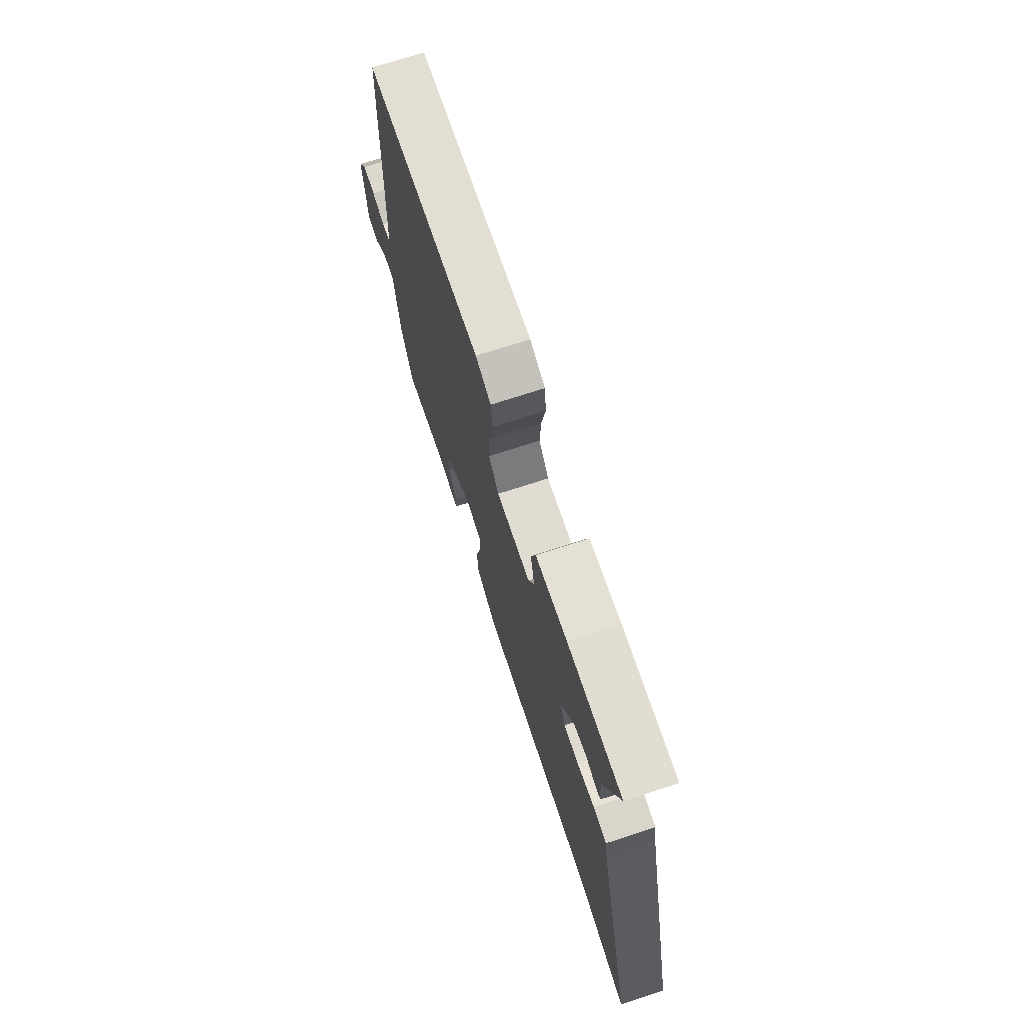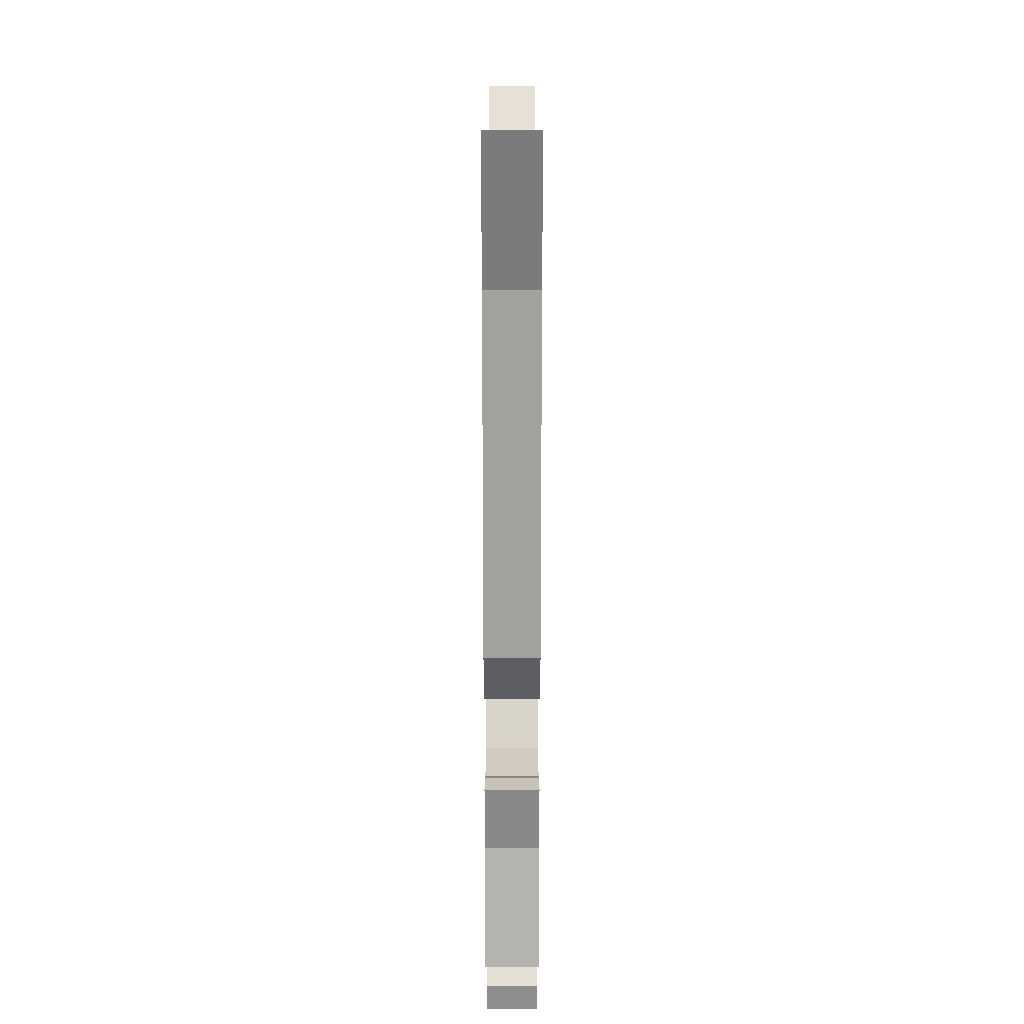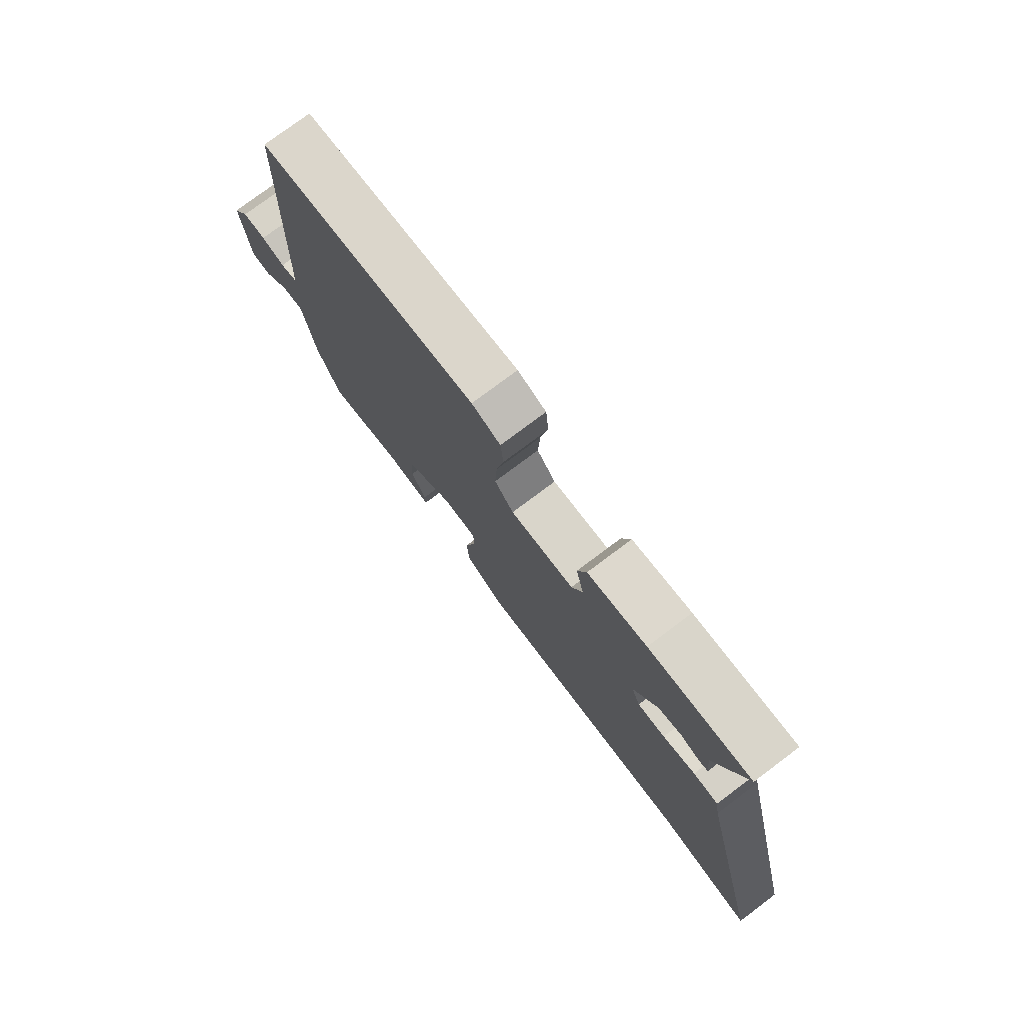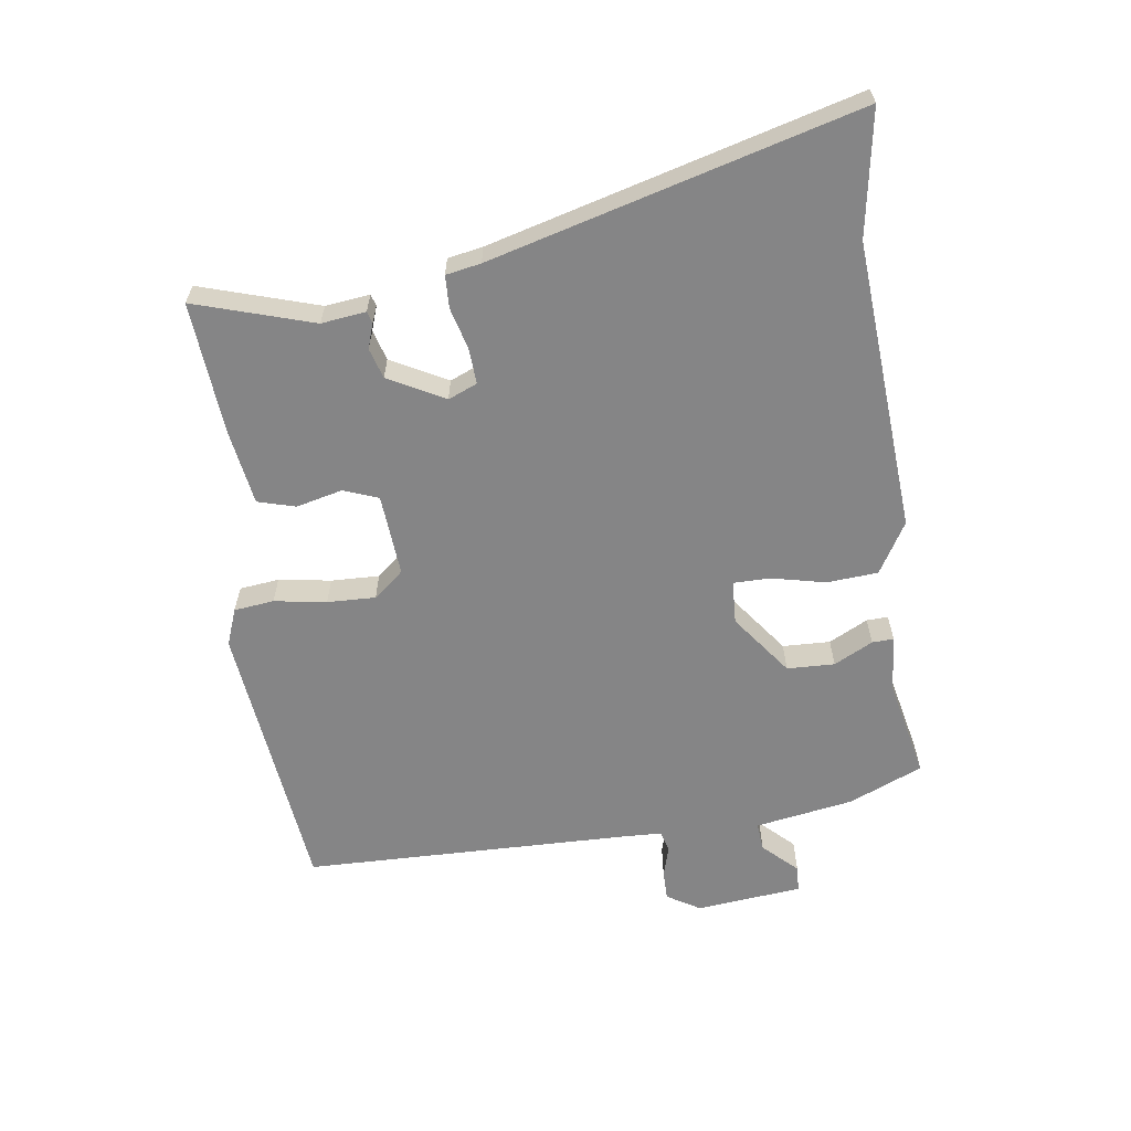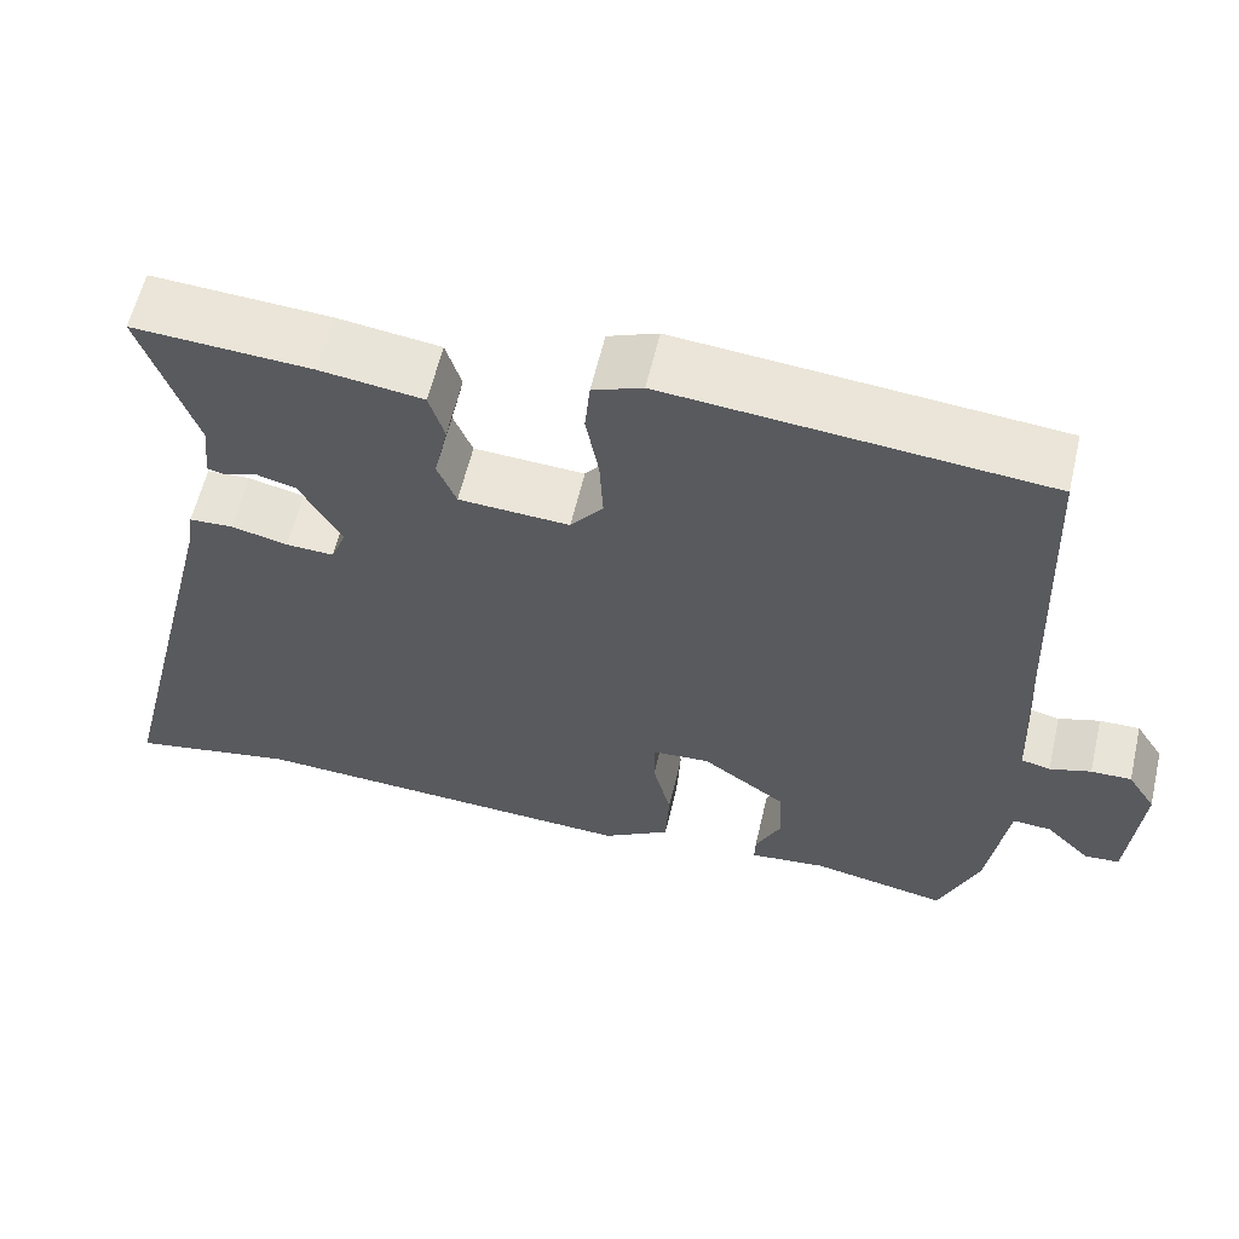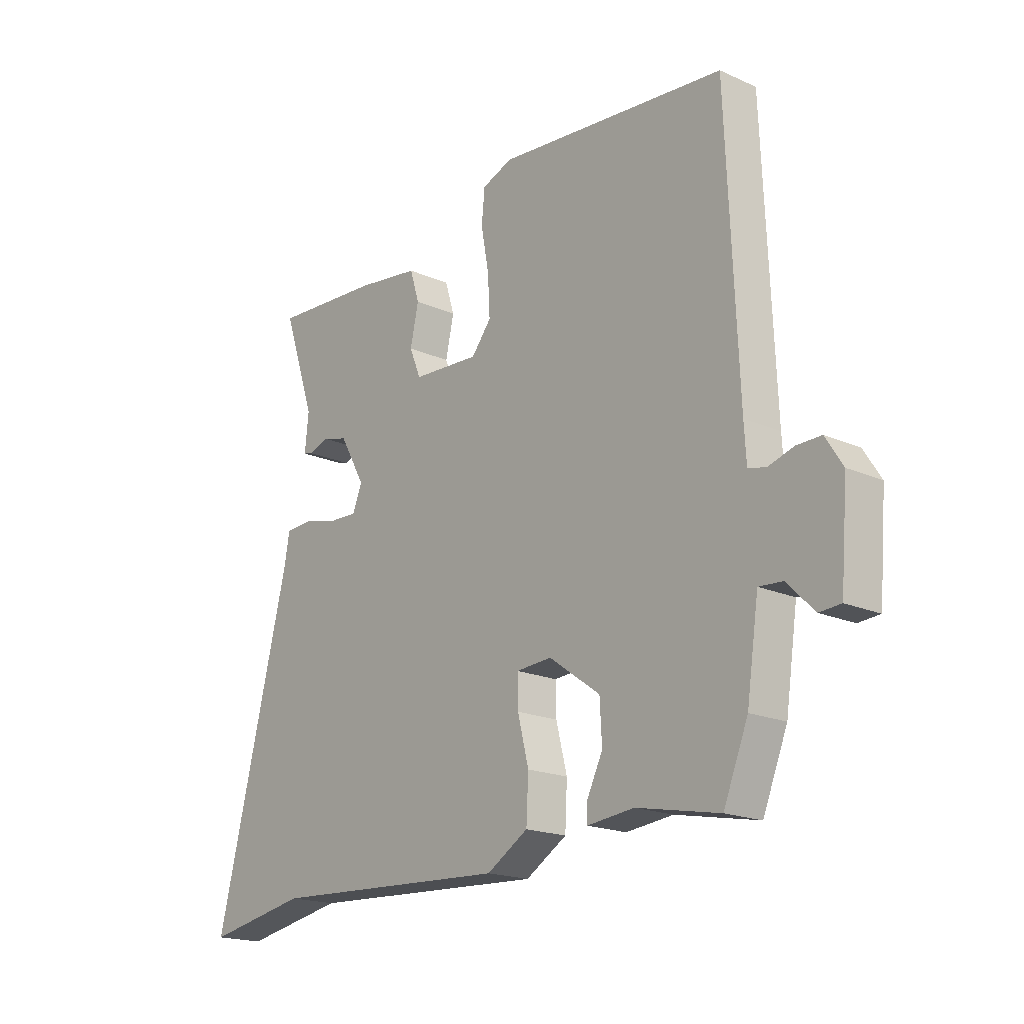
<metadata>
{"format":"obj","ext":"obj","renderer":"f3d","projection":"perspective","resolution":1024,"background":"white","views":[{"elev":71.7,"azim":71.9,"up":"+Z"},{"elev":-69.2,"azim":90.0,"up":"+Z"},{"elev":76.6,"azim":53.1,"up":"+Z"},{"elev":-61.9,"azim":99.2,"up":"+Y"},{"elev":59.8,"azim":-166.8,"up":"+Z"},{"elev":-18.7,"azim":-130.4,"up":"+Z"}]}
</metadata>
<code>
v 0.531 0.07 0.478
v 0.469 0.07 0.293
v 0.476 0.07 0.223
v 0.457 0.07 0.218
v 0.419 0.07 0.232
v 0.371 0.07 0.219
v 0.322 0.07 0.132
v 0.34 0.07 0.086
v 0.396 0.07 0.088
v 0.462 0.07 0.104
v 0.513 0.07 0.101
v 0.522 0.07 0.046
v 0.664 0.07 -0.531
v 0.469 0.07 -0.494
v 0.01 0.07 -0.516
v -0.069 0.07 -0.467
v -0.073 0.07 -0.386
v -0.052 0.07 -0.302
v -0.051 0.07 -0.244
v -0.119 0.07 -0.239
v -0.217 0.07 -0.309
v -0.221 0.07 -0.384
v -0.191 0.07 -0.446
v -0.19 0.07 -0.48
v -0.28 0.07 -0.47
v -0.438 0.07 -0.501
v -0.485 0.07 -0.384
v -0.508 0.07 -0.228
v -0.553 0.07 -0.231
v -0.605 0.07 -0.283
v -0.646 0.07 -0.28
v -0.66 0.07 -0.113
v -0.627 0.07 -0.061
v -0.58 0.07 -0.062
v -0.532 0.07 -0.077
v -0.498 0.07 -0.069
v -0.494 0.07 -0.001
v -0.473 0.07 0.51
v -0.033 0.07 0.549
v 0.025 0.07 0.526
v 0.031 0.07 0.463
v 0.016 0.07 0.381
v 0.012 0.07 0.305
v 0.05 0.07 0.257
v 0.179 0.07 0.264
v 0.201 0.07 0.318
v 0.185 0.07 0.391
v 0.203 0.07 0.45
v 0.323 0.07 0.466
v 0.531 0 0.478
v 0.469 0 0.293
v 0.476 0 0.223
v 0.457 0 0.218
v 0.419 0 0.232
v 0.371 0 0.219
v 0.322 0 0.132
v 0.34 0 0.086
v 0.396 0 0.088
v 0.462 0 0.104
v 0.513 0 0.101
v 0.522 0 0.046
v 0.664 0 -0.531
v 0.469 0 -0.494
v 0.01 0 -0.516
v -0.069 0 -0.467
v -0.073 0 -0.386
v -0.052 0 -0.302
v -0.051 0 -0.244
v -0.119 0 -0.239
v -0.217 0 -0.309
v -0.221 0 -0.384
v -0.191 0 -0.446
v -0.19 0 -0.48
v -0.28 0 -0.47
v -0.438 0 -0.501
v -0.485 0 -0.384
v -0.508 0 -0.228
v -0.553 0 -0.231
v -0.605 0 -0.283
v -0.646 0 -0.28
v -0.66 0 -0.113
v -0.627 0 -0.061
v -0.58 0 -0.062
v -0.532 0 -0.077
v -0.498 0 -0.069
v -0.494 0 -0.001
v -0.473 0 0.51
v -0.033 0 0.549
v 0.025 0 0.526
v 0.031 0 0.463
v 0.016 0 0.381
v 0.012 0 0.305
v 0.05 0 0.257
v 0.179 0 0.264
v 0.201 0 0.318
v 0.185 0 0.391
v 0.203 0 0.45
v 0.323 0 0.466
f 49 1 2
f 48 49 2
f 47 48 2
f 46 47 2
f 45 46 2
f 40 41 42
f 39 40 42
f 38 39 42
f 37 38 42
f 36 37 42 43
f 33 34 35
f 32 33 35
f 31 32 35
f 30 31 35
f 29 30 35
f 28 29 35 36
f 28 36 43
f 27 28 43
f 26 27 43
f 25 26 43
f 22 23 24 25
f 21 22 25
f 16 17 18
f 15 16 18
f 14 15 18
f 14 18 19
f 13 14 19
f 12 13 19
f 12 19 20
f 11 12 20
f 10 11 20
f 9 10 20
f 2 3 4 5
f 45 2 5 6
f 44 45 6 7
f 21 25 43
f 20 21 43 44
f 8 9 20
f 7 8 20 44
f 51 50 98
f 51 98 97
f 51 97 96
f 51 96 95
f 51 95 94
f 91 90 89
f 91 89 88
f 91 88 87
f 91 87 86
f 92 91 86 85
f 84 83 82
f 84 82 81
f 84 81 80
f 84 80 79
f 84 79 78
f 85 84 78 77
f 92 85 77
f 92 77 76
f 92 76 75
f 92 75 74
f 74 73 72 71
f 74 71 70
f 67 66 65
f 67 65 64
f 67 64 63
f 68 67 63
f 68 63 62
f 68 62 61
f 69 68 61
f 69 61 60
f 69 60 59
f 69 59 58
f 54 53 52 51
f 55 54 51 94
f 56 55 94 93
f 92 74 70
f 93 92 70 69
f 69 58 57
f 93 69 57 56
f 1 50 51 2
f 2 51 52 3
f 3 52 53 4
f 4 53 54 5
f 5 54 55 6
f 6 55 56 7
f 7 56 57 8
f 8 57 58 9
f 9 58 59 10
f 10 59 60 11
f 11 60 61 12
f 12 61 62 13
f 13 62 63 14
f 14 63 64 15
f 15 64 65 16
f 16 65 66 17
f 17 66 67 18
f 18 67 68 19
f 19 68 69 20
f 20 69 70 21
f 21 70 71 22
f 22 71 72 23
f 23 72 73 24
f 24 73 74 25
f 25 74 75 26
f 26 75 76 27
f 27 76 77 28
f 28 77 78 29
f 29 78 79 30
f 30 79 80 31
f 31 80 81 32
f 32 81 82 33
f 33 82 83 34
f 34 83 84 35
f 35 84 85 36
f 36 85 86 37
f 37 86 87 38
f 38 87 88 39
f 39 88 89 40
f 40 89 90 41
f 41 90 91 42
f 42 91 92 43
f 43 92 93 44
f 44 93 94 45
f 45 94 95 46
f 46 95 96 47
f 47 96 97 48
f 48 97 98 49
f 49 98 50 1

</code>
